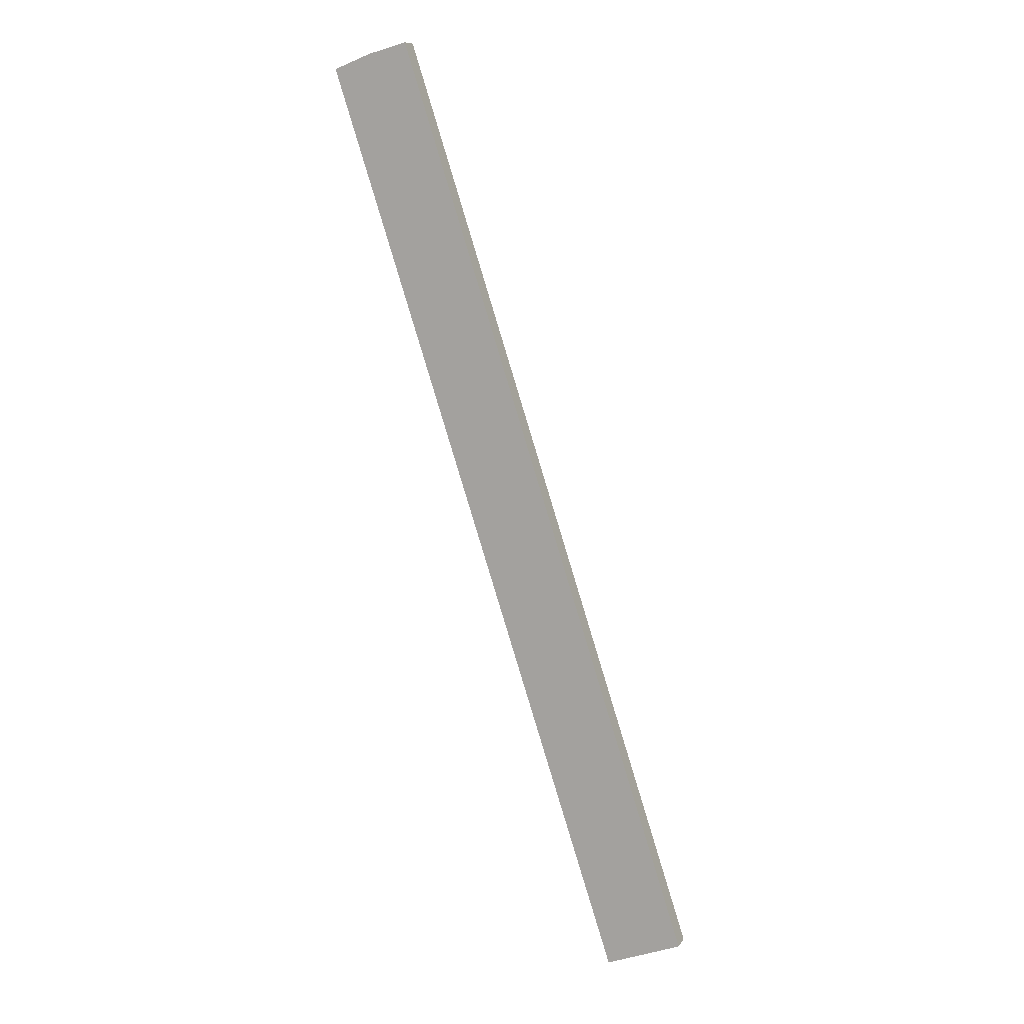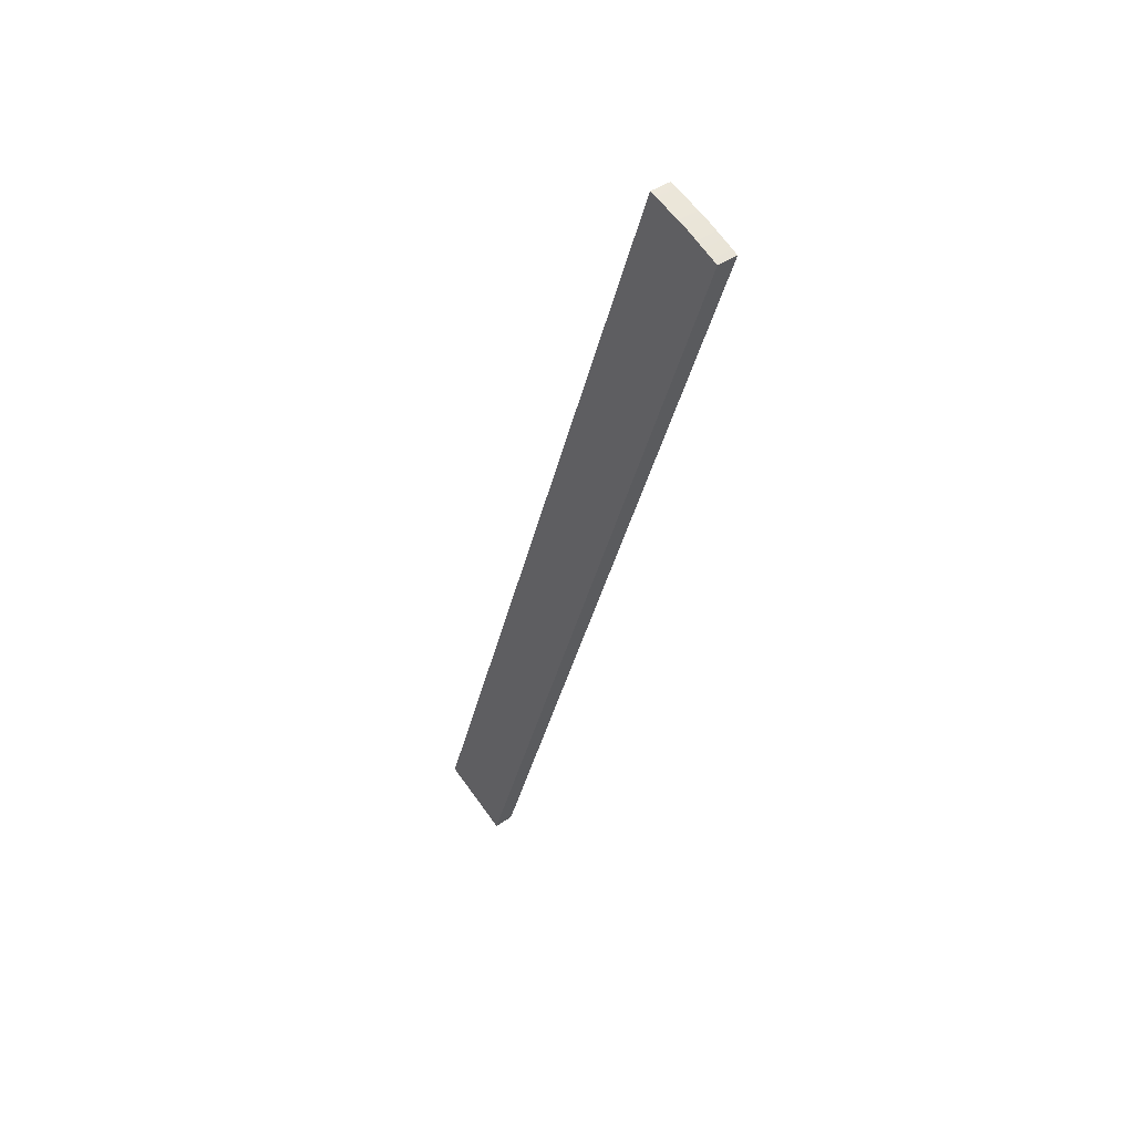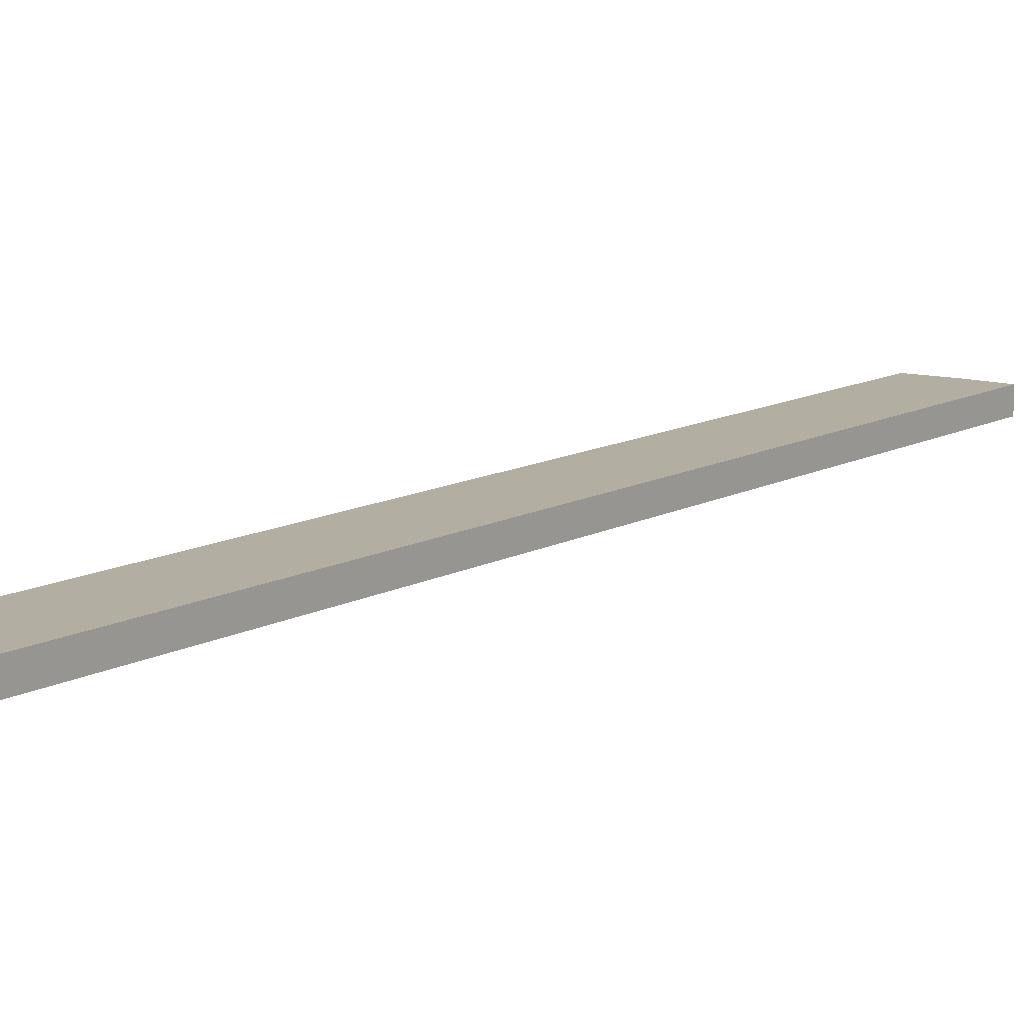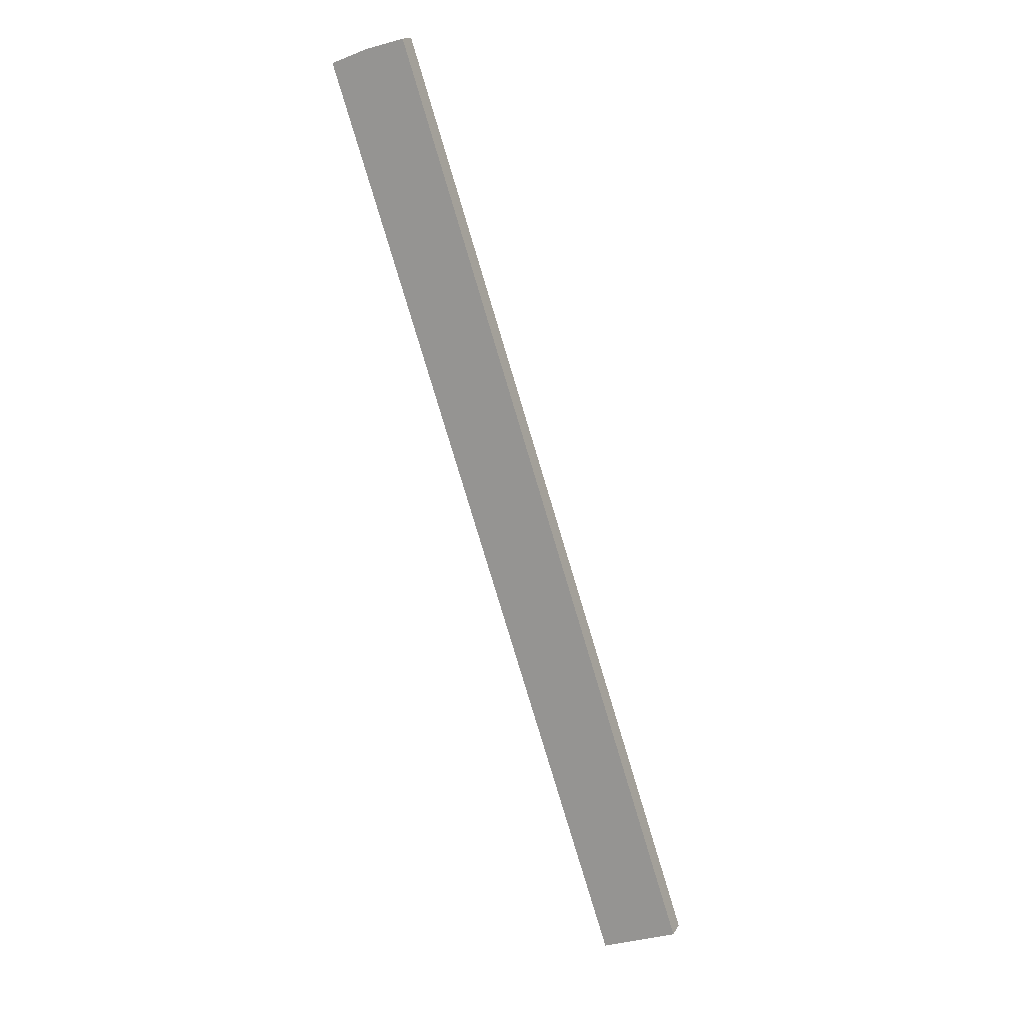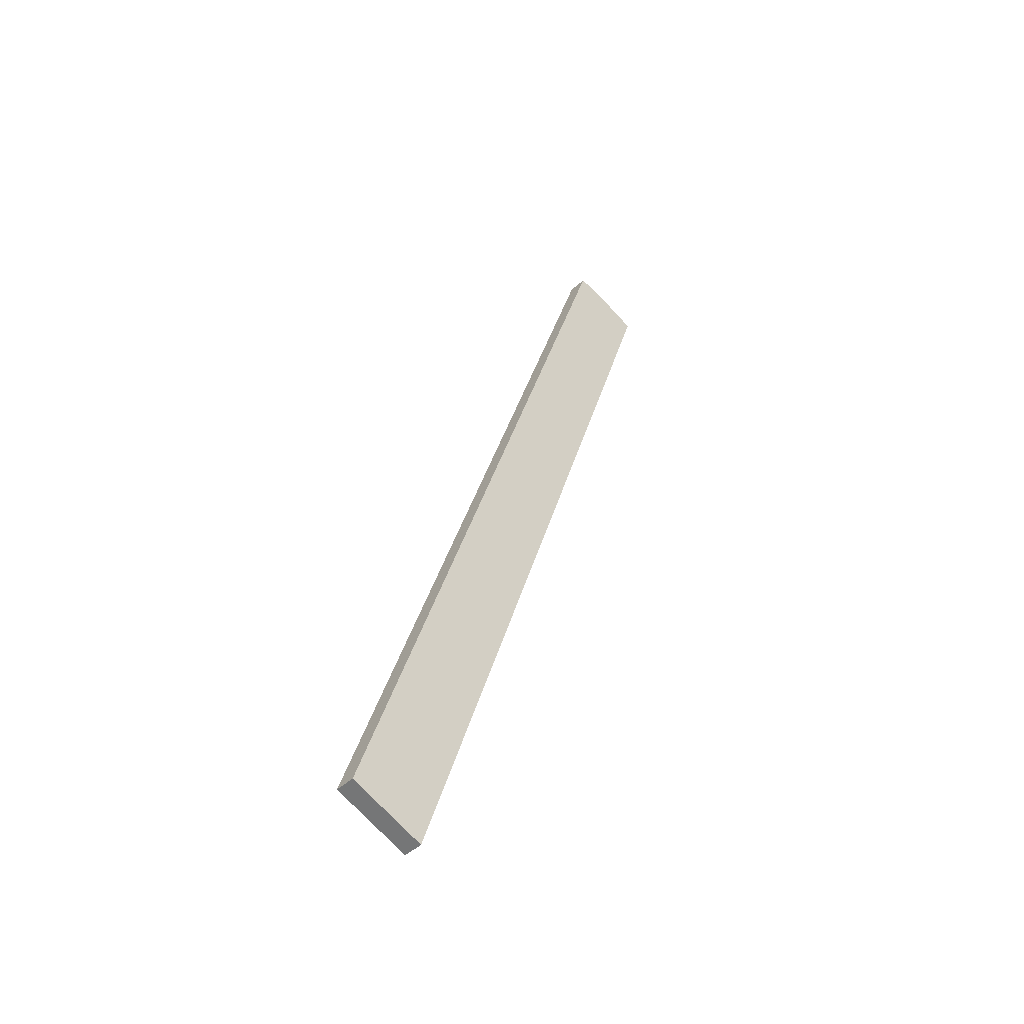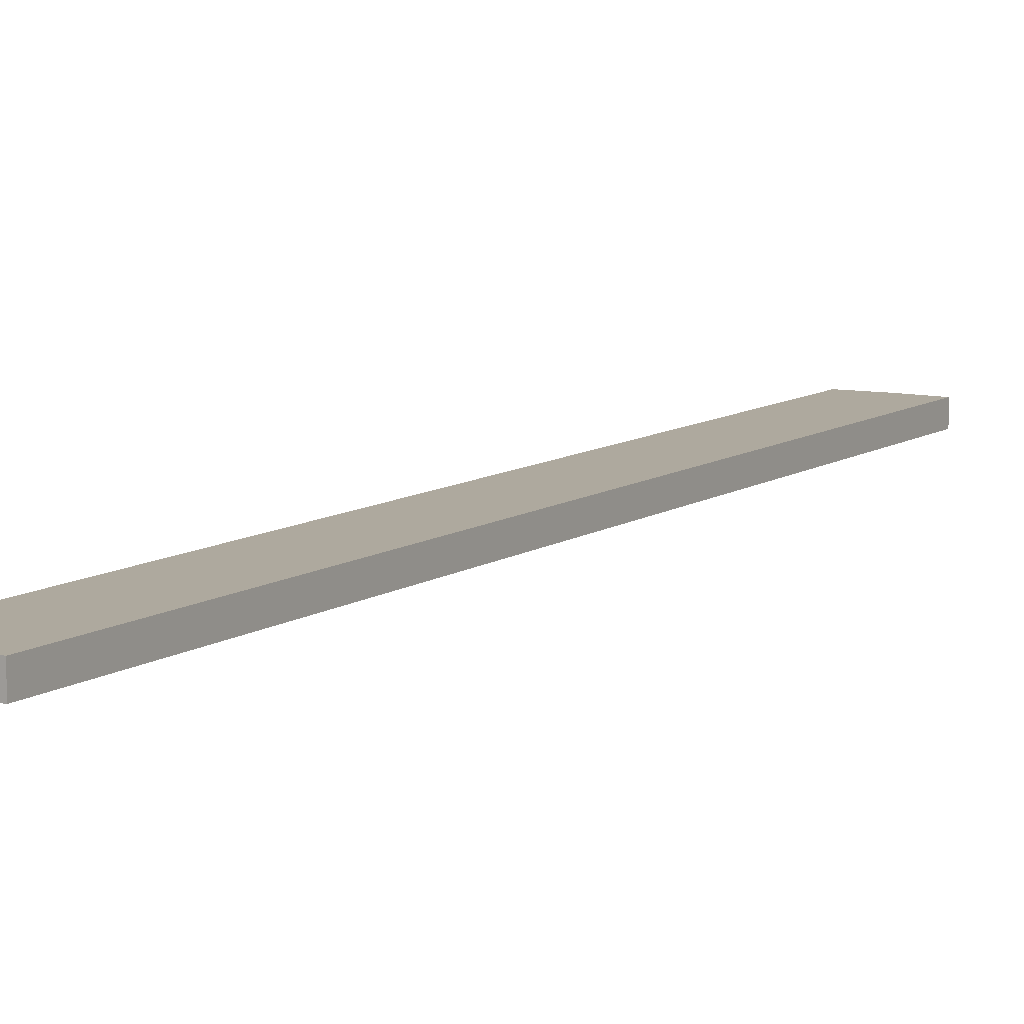
<metadata>
{"format":"obj","ext":"obj","renderer":"f3d","projection":"perspective","resolution":1024,"background":"white","views":[{"elev":10.4,"azim":-160.0,"up":"+Y"},{"elev":43.4,"azim":50.9,"up":"+Y"},{"elev":10.8,"azim":17.4,"up":"+Z"},{"elev":16.7,"azim":-158.8,"up":"+Y"},{"elev":-45.1,"azim":-43.0,"up":"+Y"},{"elev":9.0,"azim":11.9,"up":"+Z"}]}
</metadata>
<code>
o Component_8_48/Component_8/mesh3/mesh3-geometry#mesh3-geometry
v 0.2614 0.7596 -0.005006
v 0.2333 0.673 -0.006903
v 0.2614 0.7596 -0.006903
v 0.2333 0.673 -0.005006
v 0.2262 0.6757 -0.006903
v 0.2579 0.7609 -0.006903
v 0.2262 0.6757 -0.005006
v 0.2579 0.7609 -0.005006
v 0.2542 0.7619 -0.006903
v 0.2542 0.7619 -0.005006
f 1 2 3
f 2 1 4
f 5 3 2
f 6 1 3
f 1 7 4
f 7 2 4
f 5 6 3
f 2 7 5
f 1 6 8
f 8 7 1
f 6 5 9
f 7 9 5
f 9 8 6
f 7 8 10
f 9 7 10
f 8 9 10
f 3 2 1
f 4 1 2
f 2 3 5
f 3 1 6
f 4 7 1
f 4 2 7
f 3 6 5
f 5 7 2
f 8 6 1
f 1 7 8
f 9 5 6
f 5 9 7
f 6 8 9
f 10 8 7
f 10 7 9
f 10 9 8

</code>
